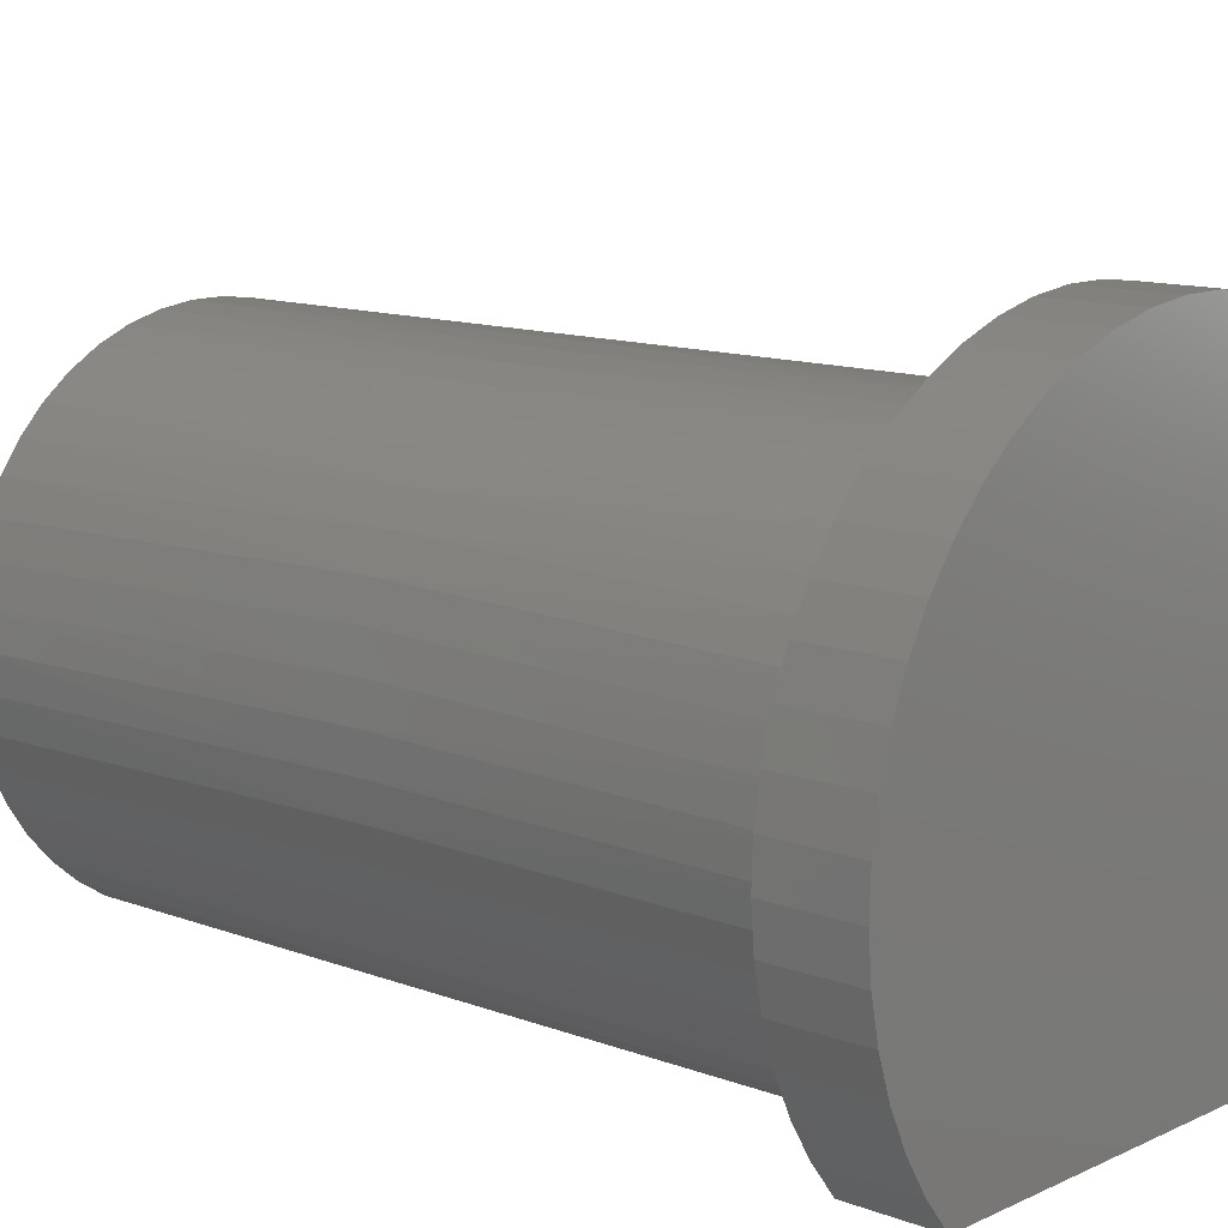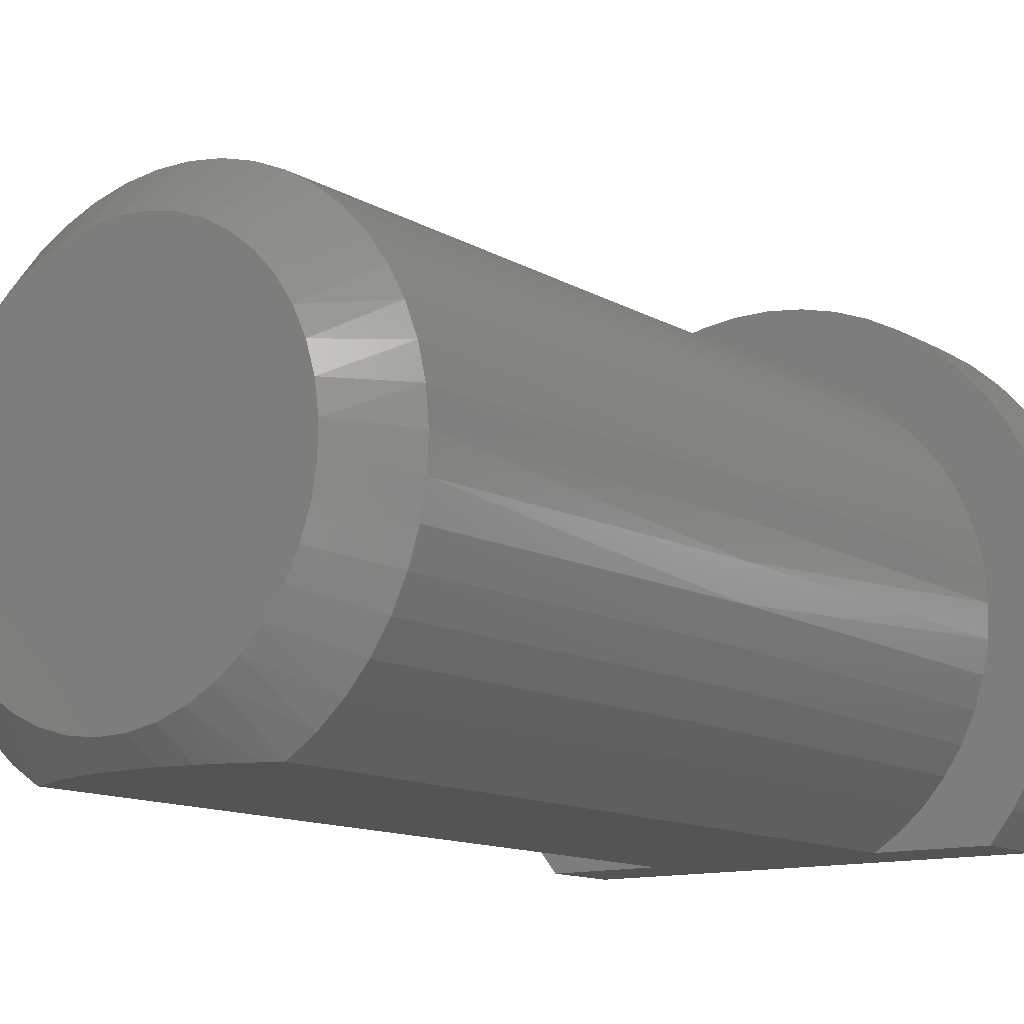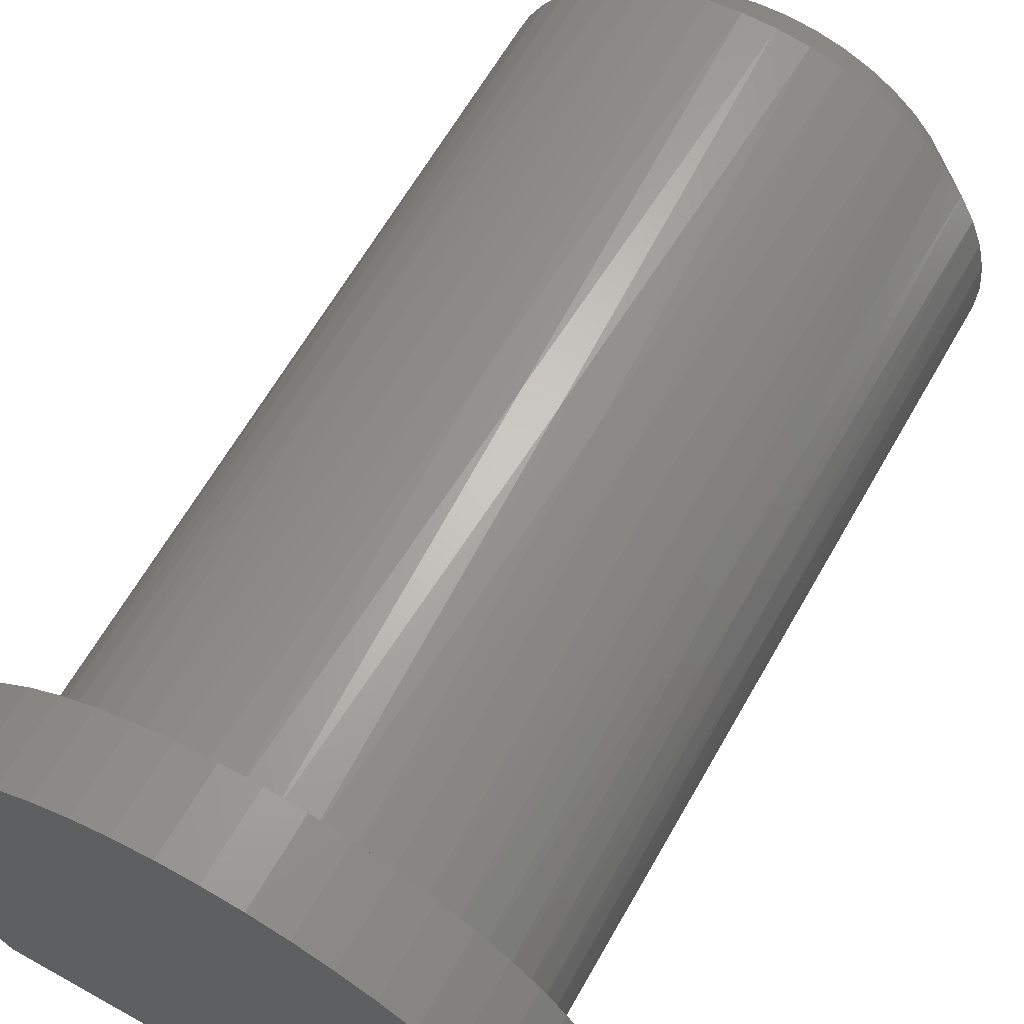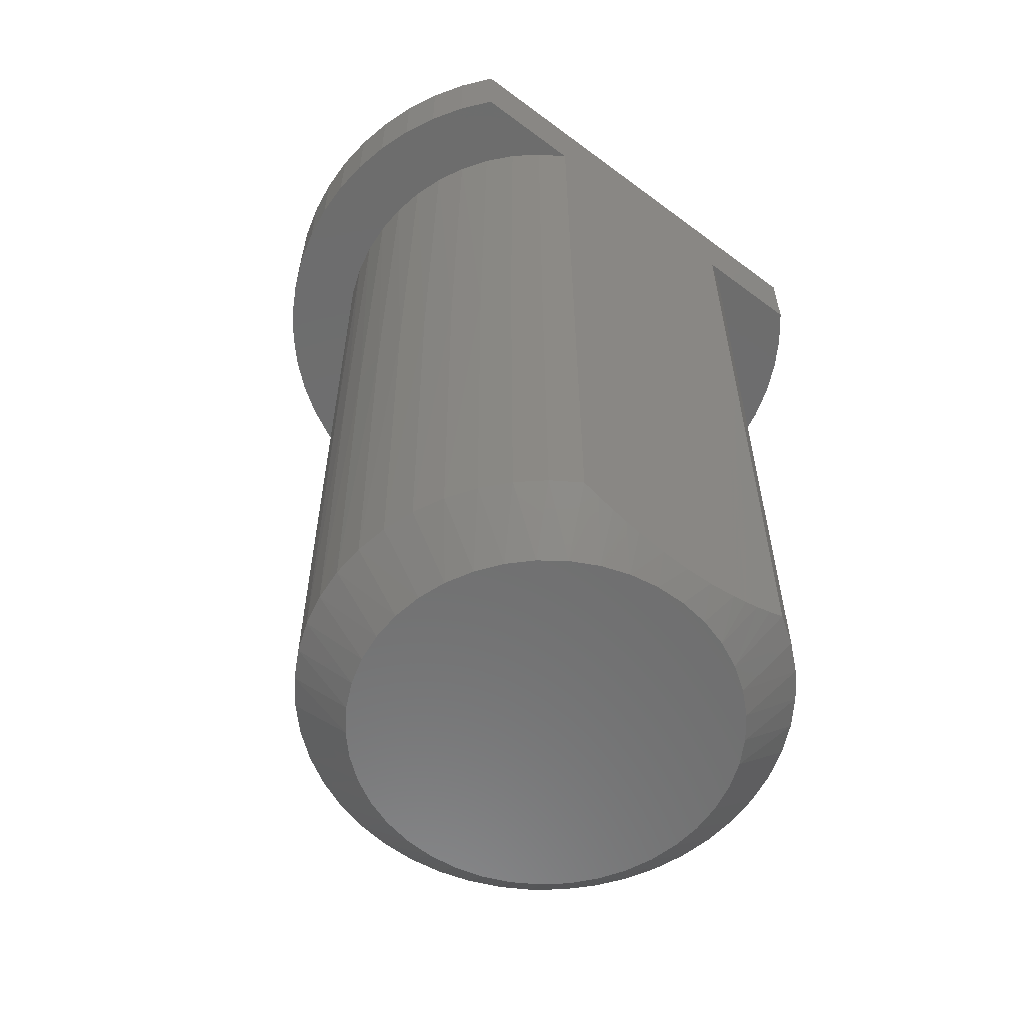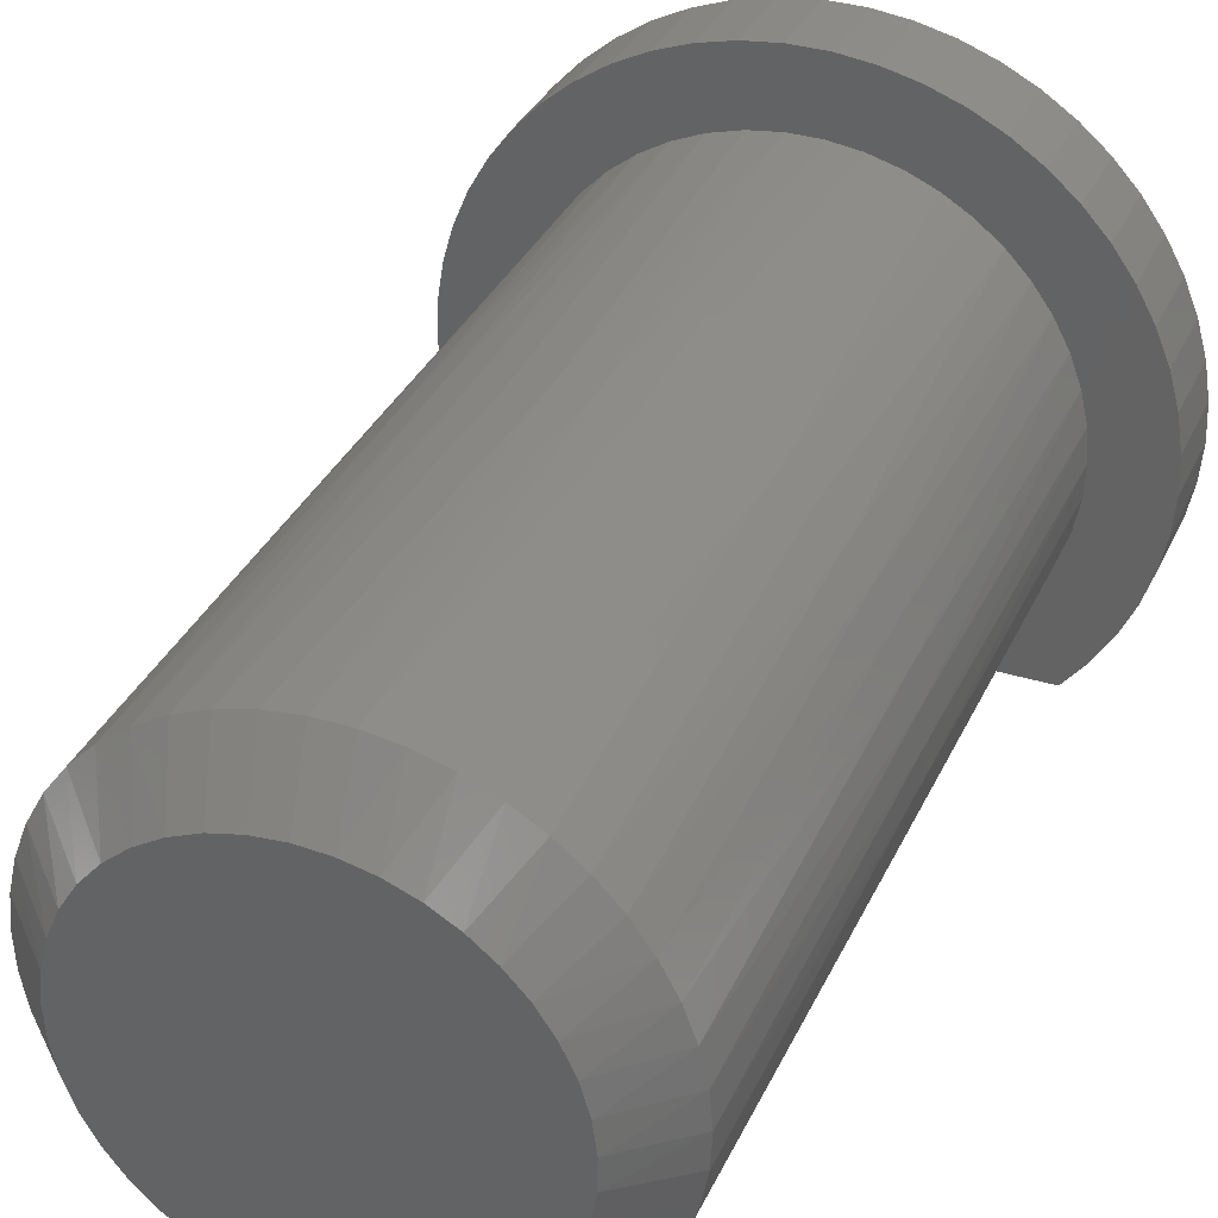
<metadata>
{"format":"stl","ext":"stl","renderer":"f3d","projection":"perspective","resolution":1024,"background":"white","views":[{"elev":11.9,"azim":132.1,"up":"+Z"},{"elev":-12.2,"azim":36.5,"up":"+Z"},{"elev":63.4,"azim":-150.5,"up":"+Z"},{"elev":-59.3,"azim":142.4,"up":"+Y"},{"elev":34.7,"azim":22.5,"up":"+Z"}]}
</metadata>
<code>
# stl→obj: 249 verts, 494 faces
v -1.395 -4 0.1706
v -1.136 -4 5.579e-05
v -0.8896 -4.5 0.4348
v -0.9773 -4.074 5.388e-05
v -0.8255 -4.137 5.007e-05
v -0.6403 -4.5 0.3175
v -0.6795 -4.188 5.77e-05
v -0.5384 -4.229 5.15e-05
v -0.3759 -4.5 0.2396
v -0.266 -4.283 4.864e-05
v -0.1028 -4.5 0.2029
v -0.0007196 -4.3 4.864e-05
v 0.1727 -4.5 0.2084
v 0.2646 -4.283 4.101e-05
v 0.4442 -4.5 0.2559
v 0.5369 -4.229 3.576e-05
v 0.6781 -4.188 3.791e-05
v 0.7052 -4.5 0.3442
v 0.8241 -4.137 2.623e-05
v 0.9759 -4.074 2.551e-05
v 0.9497 -4.5 0.4714
v 1.135 -4 2.289e-05
v 1.393 -4 0.1706
v 1.172 -4.5 0.6344
v 1.626 -4 0.3742
v 1.367 -4.5 0.8294
v 1.83 -4 0.6073
v 1.529 -4.5 1.052
v 2 -4 0.8655
v 1.656 -4.5 1.297
v 2.134 -4 1.144
v 1.744 -4.5 1.558
v 2.23 -4 1.439
v 2.285 -4 1.743
v 1.791 -4.5 1.829
v 2.299 -4 2.052
v 1.796 -4.5 2.105
v 2.271 -4 2.36
v 1.759 -4.5 2.378
v 2.202 -4 2.662
v 1.681 -4.5 2.642
v 2.093 -4 2.952
v 1.563 -4.5 2.891
v 1.947 -4 3.224
v 1.409 -4.5 3.119
v 1.765 -4 3.474
v 1.221 -4.5 3.322
v 1.551 -4 3.698
v 1.309 -4 3.891
v 1.005 -4.5 3.493
v 1.043 -4 4.049
v 0.7658 -4.5 3.629
v 0.7589 -4 4.171
v 0.5082 -4.5 3.727
v 0.4607 -4 4.253
v 0.2386 -4.5 3.784
v 0.1541 -4 4.295
v -0.03649 -4.5 3.8
v -0.1553 -4 4.295
v -0.3108 -4.5 3.773
v -0.4619 -4 4.253
v -0.5778 -4.5 3.705
v -0.7602 -4 4.171
v -0.8313 -4.5 3.597
v -1.045 -4 4.049
v -1.31 -4 3.891
v -1.065 -4.5 3.451
v -1.552 -4 3.698
v -1.274 -4.5 3.272
v -1.766 -4 3.474
v -1.454 -4.5 3.063
v -1.948 -4 3.224
v -1.599 -4.5 2.828
v -2.095 -4 2.952
v -1.707 -4.5 2.575
v -2.203 -4 2.662
v -1.774 -4.5 2.308
v -2.272 -4 2.36
v -1.8 -4.5 2.033
v -2.3 -4 2.052
v -2.286 -4 1.743
v -1.784 -4.5 1.758
v -2.231 -4 1.439
v -1.727 -4.5 1.489
v -2.136 -4 1.144
v -1.628 -4.5 1.231
v -2.001 -4 0.8656
v -1.492 -4.5 0.9918
v -1.831 -4 0.6073
v -1.32 -4.5 0.776
v -1.628 -4 0.3742
v -1.118 -4.5 0.5889
v 1.136 3.7 1.597e-05
v -1.136 3.7 4.888e-05
v -2.236 3.7 6.485e-05
v -2.236 4.5 7.51e-05
v 2.236 4.5 1.025e-05
v 2.236 3.7 0
v -1.394 3.7 0.1706
v -1.627 3.7 0.3742
v -2.456 3.7 0.2772
v -1.83 3.7 0.6073
v -2.642 3.7 0.5782
v -2.001 3.7 0.8656
v -2.791 3.7 0.899
v -2.135 3.7 1.144
v -2.901 3.7 1.235
v -2.23 3.7 1.439
v -2.971 3.7 1.582
v -2.286 3.7 1.743
v -2.999 3.7 1.934
v -2.299 3.7 2.052
v -2.986 3.7 2.288
v -2.272 3.7 2.36
v -2.932 3.7 2.637
v -2.203 3.7 2.662
v -2.836 3.7 2.978
v -2.094 3.7 2.952
v -2.701 3.7 3.305
v -1.947 3.7 3.224
v -2.529 3.7 3.614
v -1.765 3.7 3.474
v -2.321 3.7 3.9
v -1.552 3.7 3.698
v -2.082 3.7 4.16
v -1.31 3.7 3.891
v -1.813 3.7 4.39
v -1.044 3.7 4.049
v -1.519 3.7 4.587
v -0.7595 3.7 4.171
v -1.204 3.7 4.748
v -0.872 3.7 4.871
v -0.4613 3.7 4.253
v -0.5281 3.7 4.953
v -0.1547 3.7 4.295
v -0.1768 3.7 4.995
v 0.1547 3.7 4.295
v 0.1769 3.7 4.995
v 0.5281 3.7 4.953
v 0.4613 3.7 4.253
v 0.8721 3.7 4.87
v 0.7595 3.7 4.171
v 1.204 3.7 4.748
v 1.519 3.7 4.587
v 1.044 3.7 4.049
v 1.813 3.7 4.39
v 1.31 3.7 3.891
v 2.082 3.7 4.16
v 1.552 3.7 3.698
v 2.321 3.7 3.9
v 1.765 3.7 3.474
v 2.529 3.7 3.614
v 1.947 3.7 3.224
v 2.701 3.7 3.305
v 2.094 3.7 2.952
v 2.836 3.7 2.978
v 2.203 3.7 2.662
v 2.931 3.7 2.637
v 2.272 3.7 2.36
v 2.986 3.7 2.288
v 2.299 3.7 2.052
v 2.999 3.7 1.934
v 2.286 3.7 1.743
v 2.971 3.7 1.582
v 2.23 3.7 1.439
v 2.901 3.7 1.235
v 2.135 3.7 1.144
v 2.791 3.7 0.8989
v 2.001 3.7 0.8655
v 2.642 3.7 0.5781
v 1.83 3.7 0.6072
v 2.456 3.7 0.2771
v 1.627 3.7 0.3742
v 1.394 3.7 0.1706
v -2.456 4.5 0.2772
v -2.642 4.5 0.5782
v -2.791 4.5 0.899
v -2.901 4.5 1.235
v -2.971 4.5 1.582
v -2.999 4.5 1.934
v -2.986 4.5 2.288
v -2.931 4.5 2.637
v -2.836 4.5 2.978
v -2.701 4.5 3.305
v -2.529 4.5 3.614
v -2.321 4.5 3.9
v -2.082 4.5 4.16
v -1.813 4.5 4.39
v -1.519 4.5 4.587
v -1.204 4.5 4.748
v -0.872 4.5 4.871
v -0.528 4.5 4.953
v -0.1768 4.5 4.995
v 0.1769 4.5 4.995
v 0.5282 4.5 4.953
v 0.8721 4.5 4.87
v 1.204 4.5 4.748
v 1.519 4.5 4.587
v 1.813 4.5 4.39
v 2.082 4.5 4.16
v 2.321 4.5 3.9
v 2.529 4.5 3.614
v 2.701 4.5 3.305
v 2.836 4.5 2.978
v 2.932 4.5 2.637
v 2.986 4.5 2.288
v 2.999 4.5 1.934
v 2.971 4.5 1.582
v 2.901 4.5 1.235
v 2.791 4.5 0.8989
v 2.642 4.5 0.5781
v 2.456 4.5 0.2771
v -1.401 -0.1499 0.1755
v -1.639 -0.1499 0.3858
v -1.845 -0.1499 0.6268
v -2.017 -0.1499 0.894
v -2.15 -0.1499 1.182
v -2.242 -0.1499 1.486
v -2.292 -0.1499 1.8
v -2.297 -0.1499 2.117
v -2.259 -0.1499 2.433
v -2.178 -0.1499 2.74
v -2.056 -0.1499 3.032
v -1.894 -0.1499 3.306
v -1.696 -0.1499 3.554
v -1.466 -0.1499 3.773
v -1.208 -0.15 3.958
v -0.9266 -0.15 4.105
v -0.6278 -0.15 4.213
v -0.3171 -0.15 4.278
v -0.0003155 -0.1501 4.3
v 0.3165 -0.1501 4.278
v 0.6272 -0.1501 4.213
v 0.9259 -0.1501 4.105
v 1.207 -0.1502 3.958
v 1.465 -0.1502 3.773
v 1.695 -0.1502 3.554
v 1.893 -0.1502 3.306
v 2.055 -0.1502 3.032
v 2.178 -0.1502 2.739
v 2.259 -0.1502 2.432
v 2.297 -0.1502 2.117
v 2.291 -0.1502 1.8
v 2.241 -0.1502 1.486
v 2.149 -0.1502 1.182
v 2.016 -0.1502 0.894
v 1.845 -0.1502 0.6268
v 1.638 -0.1502 0.3858
v 1.4 -0.1502 0.1755
f 1 2 3
f 3 2 4
f 3 4 5
f 3 5 6
f 6 5 7
f 6 7 8
f 6 8 9
f 9 8 10
f 9 10 11
f 11 10 12
f 11 12 13
f 13 12 14
f 13 14 15
f 15 14 16
f 15 16 17
f 15 17 18
f 18 17 19
f 18 19 20
f 18 20 21
f 21 20 22
f 21 22 23
f 21 23 24
f 24 23 25
f 24 25 26
f 26 25 27
f 26 27 28
f 28 27 29
f 28 29 30
f 30 29 31
f 30 31 32
f 32 31 33
f 32 33 34
f 32 34 35
f 35 34 36
f 35 36 37
f 37 36 38
f 37 38 39
f 39 38 40
f 39 40 41
f 41 40 42
f 41 42 43
f 43 42 44
f 43 44 45
f 45 44 46
f 45 46 47
f 47 46 48
f 47 48 49
f 47 49 50
f 50 49 51
f 50 51 52
f 52 51 53
f 52 53 54
f 54 53 55
f 54 55 56
f 56 55 57
f 56 57 58
f 58 57 59
f 58 59 60
f 60 59 61
f 60 61 62
f 62 61 63
f 62 63 64
f 64 63 65
f 64 65 66
f 64 66 67
f 67 66 68
f 67 68 69
f 69 68 70
f 69 70 71
f 71 70 72
f 71 72 73
f 73 72 74
f 73 74 75
f 75 74 76
f 75 76 77
f 77 76 78
f 77 78 79
f 79 78 80
f 79 80 81
f 79 81 82
f 82 81 83
f 82 83 84
f 84 83 85
f 84 85 86
f 86 85 87
f 86 87 88
f 88 87 89
f 88 89 90
f 90 89 91
f 90 91 92
f 92 91 1
f 92 1 3
f 22 20 93
f 93 20 19
f 93 19 17
f 17 16 93
f 93 16 14
f 93 14 12
f 93 12 94
f 94 12 10
f 94 10 8
f 8 7 94
f 94 7 5
f 94 5 4
f 4 2 94
f 95 96 94
f 94 96 97
f 94 97 93
f 93 97 98
f 6 18 3
f 3 18 21
f 3 21 92
f 92 21 24
f 92 24 90
f 90 24 26
f 90 26 88
f 88 26 28
f 88 28 86
f 86 28 30
f 86 30 84
f 84 30 32
f 84 32 82
f 82 32 35
f 82 35 79
f 79 35 37
f 79 37 77
f 77 37 39
f 77 39 75
f 75 39 41
f 75 41 73
f 73 41 43
f 73 43 71
f 71 43 45
f 71 45 69
f 69 45 47
f 69 47 67
f 67 47 50
f 67 50 64
f 64 50 52
f 64 52 62
f 62 52 54
f 62 54 60
f 60 54 56
f 60 56 58
f 18 6 15
f 15 6 9
f 15 9 13
f 13 9 11
f 94 99 95
f 95 99 100
f 95 100 101
f 101 100 102
f 101 102 103
f 103 102 104
f 103 104 105
f 105 104 106
f 105 106 107
f 107 106 108
f 107 108 109
f 109 108 110
f 109 110 111
f 111 110 112
f 111 112 113
f 113 112 114
f 113 114 115
f 115 114 116
f 115 116 117
f 117 116 118
f 117 118 119
f 119 118 120
f 119 120 121
f 121 120 122
f 121 122 123
f 123 122 124
f 123 124 125
f 125 124 126
f 125 126 127
f 127 126 128
f 127 128 129
f 129 128 130
f 129 130 131
f 131 130 132
f 132 130 133
f 132 133 134
f 134 133 135
f 134 135 136
f 136 135 137
f 136 137 138
f 138 137 139
f 139 137 140
f 139 140 141
f 141 140 142
f 141 142 143
f 143 142 144
f 144 142 145
f 144 145 146
f 146 145 147
f 146 147 148
f 148 147 149
f 148 149 150
f 150 149 151
f 150 151 152
f 152 151 153
f 152 153 154
f 154 153 155
f 154 155 156
f 156 155 157
f 156 157 158
f 158 157 159
f 158 159 160
f 160 159 161
f 160 161 162
f 162 161 163
f 162 163 164
f 164 163 165
f 164 165 166
f 166 165 167
f 166 167 168
f 168 167 169
f 168 169 170
f 170 169 171
f 170 171 172
f 172 171 173
f 172 173 98
f 98 173 174
f 98 174 93
f 96 95 175
f 175 95 101
f 175 101 103
f 175 103 176
f 176 103 105
f 176 105 177
f 177 105 107
f 177 107 178
f 178 107 109
f 178 109 179
f 179 109 111
f 179 111 180
f 180 111 113
f 180 113 181
f 181 113 115
f 181 115 182
f 182 115 117
f 182 117 183
f 183 117 119
f 183 119 184
f 184 119 121
f 184 121 185
f 185 121 123
f 185 123 186
f 186 123 125
f 186 125 187
f 187 125 127
f 187 127 188
f 188 127 129
f 188 129 189
f 189 129 131
f 189 131 190
f 190 131 132
f 190 132 191
f 191 132 134
f 191 134 192
f 192 134 136
f 192 136 193
f 193 136 138
f 193 138 194
f 194 138 139
f 194 139 195
f 195 139 141
f 195 141 196
f 196 141 143
f 196 143 197
f 197 143 144
f 197 144 198
f 198 144 146
f 198 146 199
f 199 146 148
f 199 148 200
f 200 148 150
f 200 150 201
f 201 150 152
f 201 152 202
f 202 152 154
f 202 154 203
f 203 154 156
f 203 156 204
f 204 156 158
f 204 158 205
f 205 158 160
f 205 160 206
f 206 160 162
f 206 162 207
f 207 162 164
f 207 164 208
f 208 164 166
f 208 166 209
f 209 166 168
f 209 168 210
f 210 168 170
f 210 170 211
f 211 170 172
f 211 172 212
f 212 172 97
f 97 172 98
f 97 96 212
f 212 96 175
f 212 175 211
f 211 175 176
f 211 176 210
f 210 176 177
f 210 177 209
f 209 177 178
f 209 178 208
f 208 178 179
f 208 179 207
f 207 179 180
f 207 180 206
f 206 180 181
f 206 181 205
f 205 181 182
f 205 182 204
f 204 182 183
f 204 183 203
f 203 183 184
f 203 184 202
f 202 184 185
f 202 185 201
f 201 185 186
f 201 186 200
f 200 186 187
f 200 187 199
f 199 187 188
f 199 188 198
f 198 188 189
f 198 189 197
f 197 189 190
f 197 190 196
f 196 190 191
f 196 191 195
f 195 191 192
f 195 192 194
f 194 192 193
f 1 213 2
f 2 213 99
f 2 99 94
f 1 91 213
f 213 91 214
f 213 214 100
f 100 214 102
f 102 214 215
f 102 215 104
f 104 215 216
f 104 216 106
f 106 216 217
f 106 217 108
f 108 217 218
f 108 218 110
f 110 218 219
f 110 219 112
f 112 219 220
f 112 220 114
f 114 220 221
f 114 221 116
f 116 221 222
f 116 222 118
f 118 222 223
f 118 223 120
f 120 223 224
f 120 224 122
f 122 224 225
f 122 225 124
f 124 225 226
f 124 226 126
f 126 226 227
f 126 227 128
f 128 227 228
f 128 228 130
f 130 228 229
f 130 229 133
f 133 229 230
f 133 230 135
f 135 230 231
f 135 231 137
f 137 231 232
f 137 232 140
f 140 232 233
f 140 233 142
f 142 233 234
f 142 234 145
f 145 234 235
f 145 235 147
f 147 235 236
f 147 236 149
f 149 236 237
f 149 237 151
f 151 237 238
f 151 238 153
f 153 238 239
f 153 239 155
f 155 239 240
f 155 240 157
f 157 240 241
f 157 241 159
f 159 241 242
f 159 242 161
f 161 242 243
f 161 243 163
f 163 243 244
f 163 244 165
f 165 244 245
f 165 245 167
f 167 245 246
f 167 246 169
f 169 246 247
f 169 247 171
f 171 247 248
f 171 248 173
f 173 248 249
f 173 249 174
f 174 249 93
f 93 249 23
f 93 23 22
f 91 89 214
f 214 89 215
f 89 87 215
f 215 87 216
f 87 85 216
f 216 85 217
f 85 83 217
f 217 83 218
f 83 81 218
f 218 81 219
f 81 80 219
f 219 80 220
f 80 78 220
f 220 78 221
f 78 76 221
f 221 76 222
f 76 74 222
f 222 74 223
f 74 72 223
f 223 72 224
f 72 70 224
f 224 70 225
f 70 68 225
f 225 68 226
f 68 66 226
f 226 66 227
f 66 65 227
f 227 65 228
f 65 63 228
f 228 63 229
f 63 61 229
f 229 61 230
f 61 59 230
f 230 59 231
f 59 57 231
f 231 57 232
f 57 55 232
f 232 55 233
f 55 53 233
f 233 53 234
f 53 51 234
f 234 51 235
f 51 49 235
f 235 49 236
f 49 48 236
f 236 48 237
f 48 46 237
f 237 46 238
f 46 44 238
f 238 44 239
f 44 42 239
f 239 42 240
f 42 40 240
f 240 40 241
f 40 38 241
f 241 38 242
f 38 36 242
f 242 36 243
f 36 34 243
f 243 34 244
f 34 33 244
f 244 33 245
f 33 31 245
f 245 31 246
f 31 29 246
f 246 29 247
f 29 27 247
f 247 27 248
f 27 25 248
f 248 25 249
f 25 23 249
f 100 99 213

</code>
